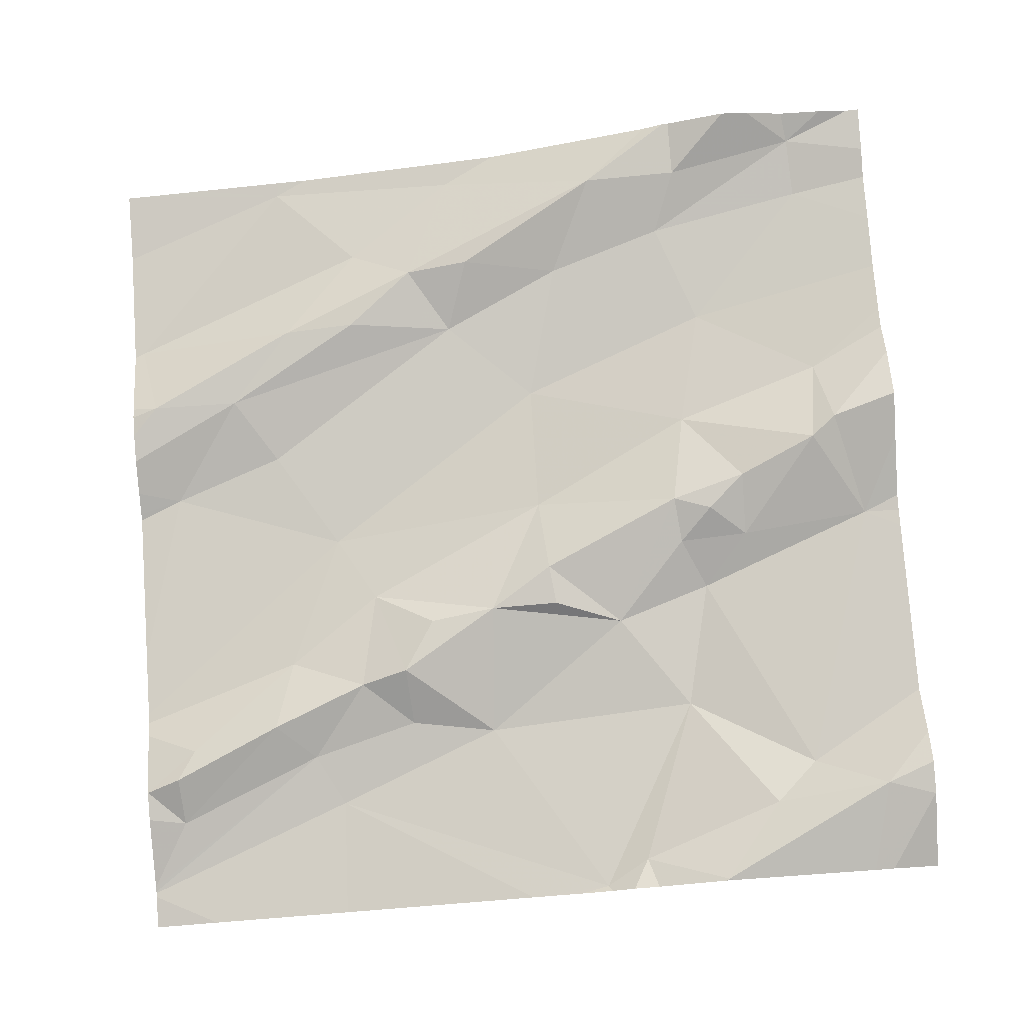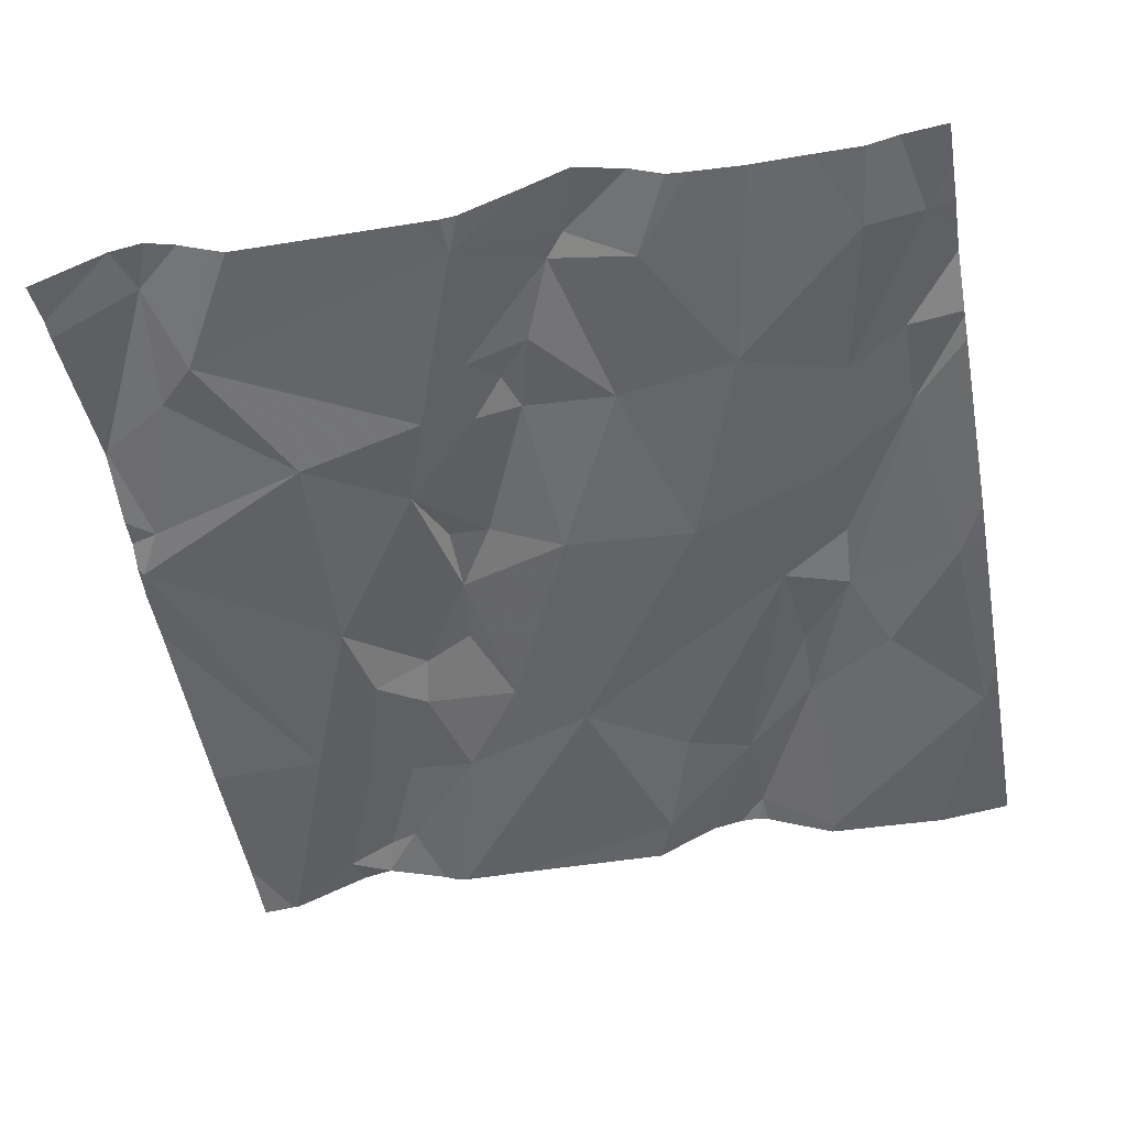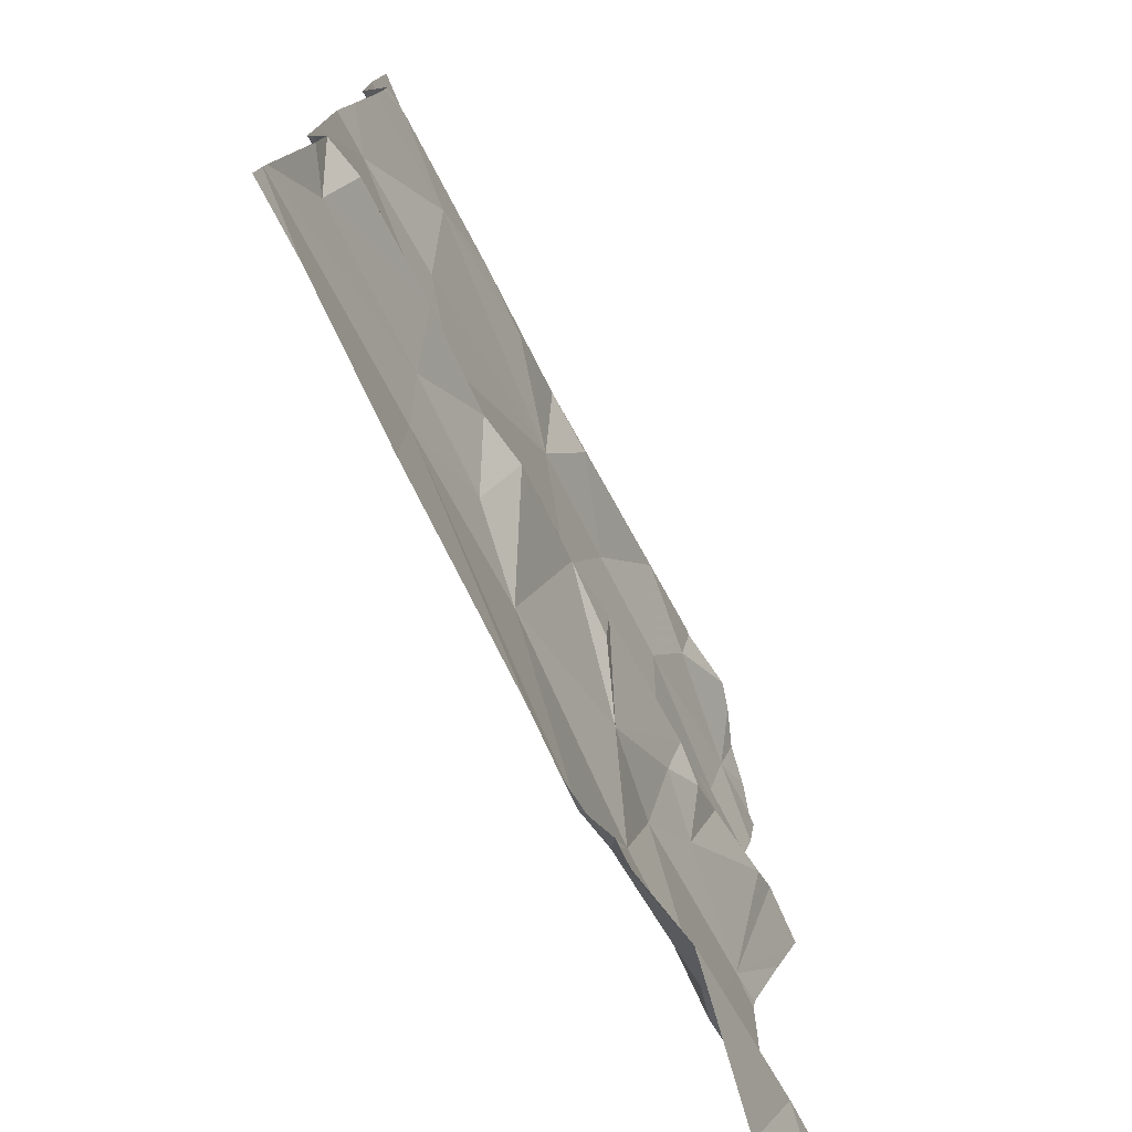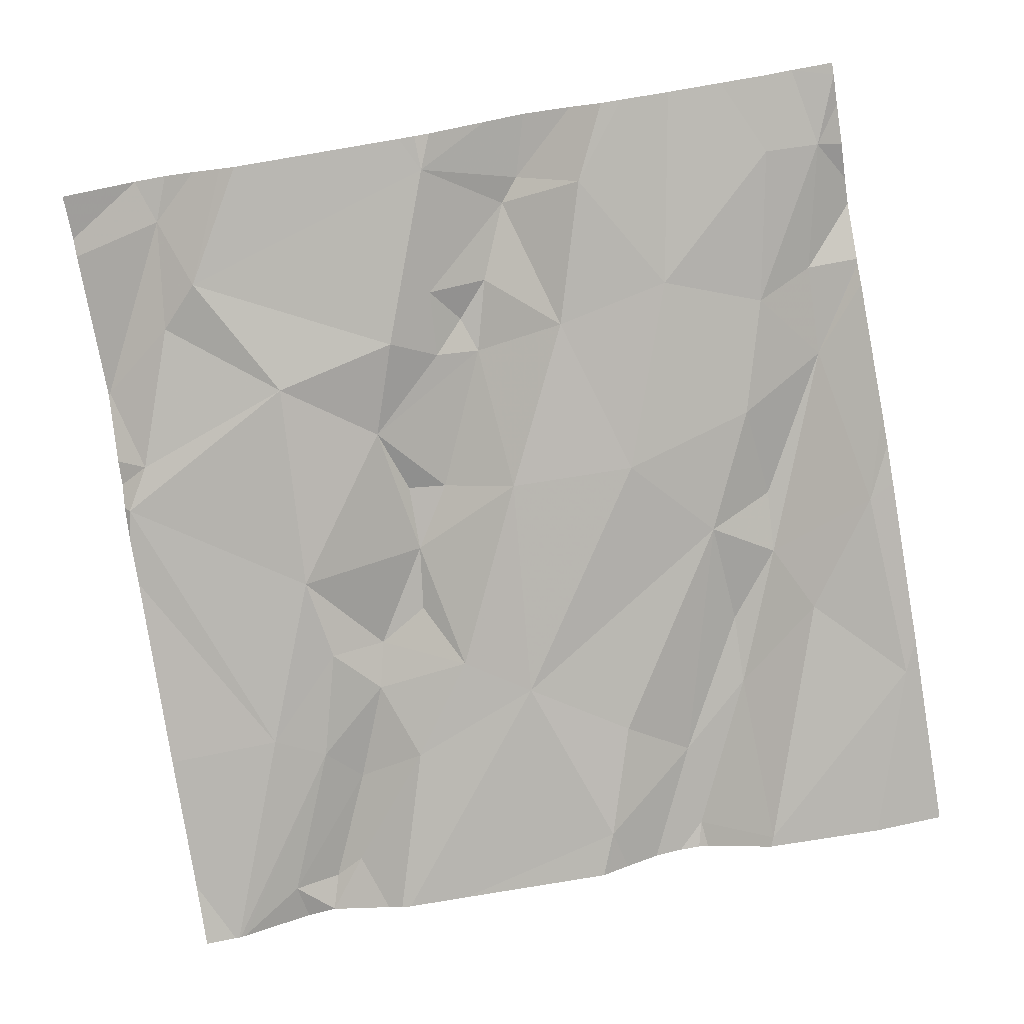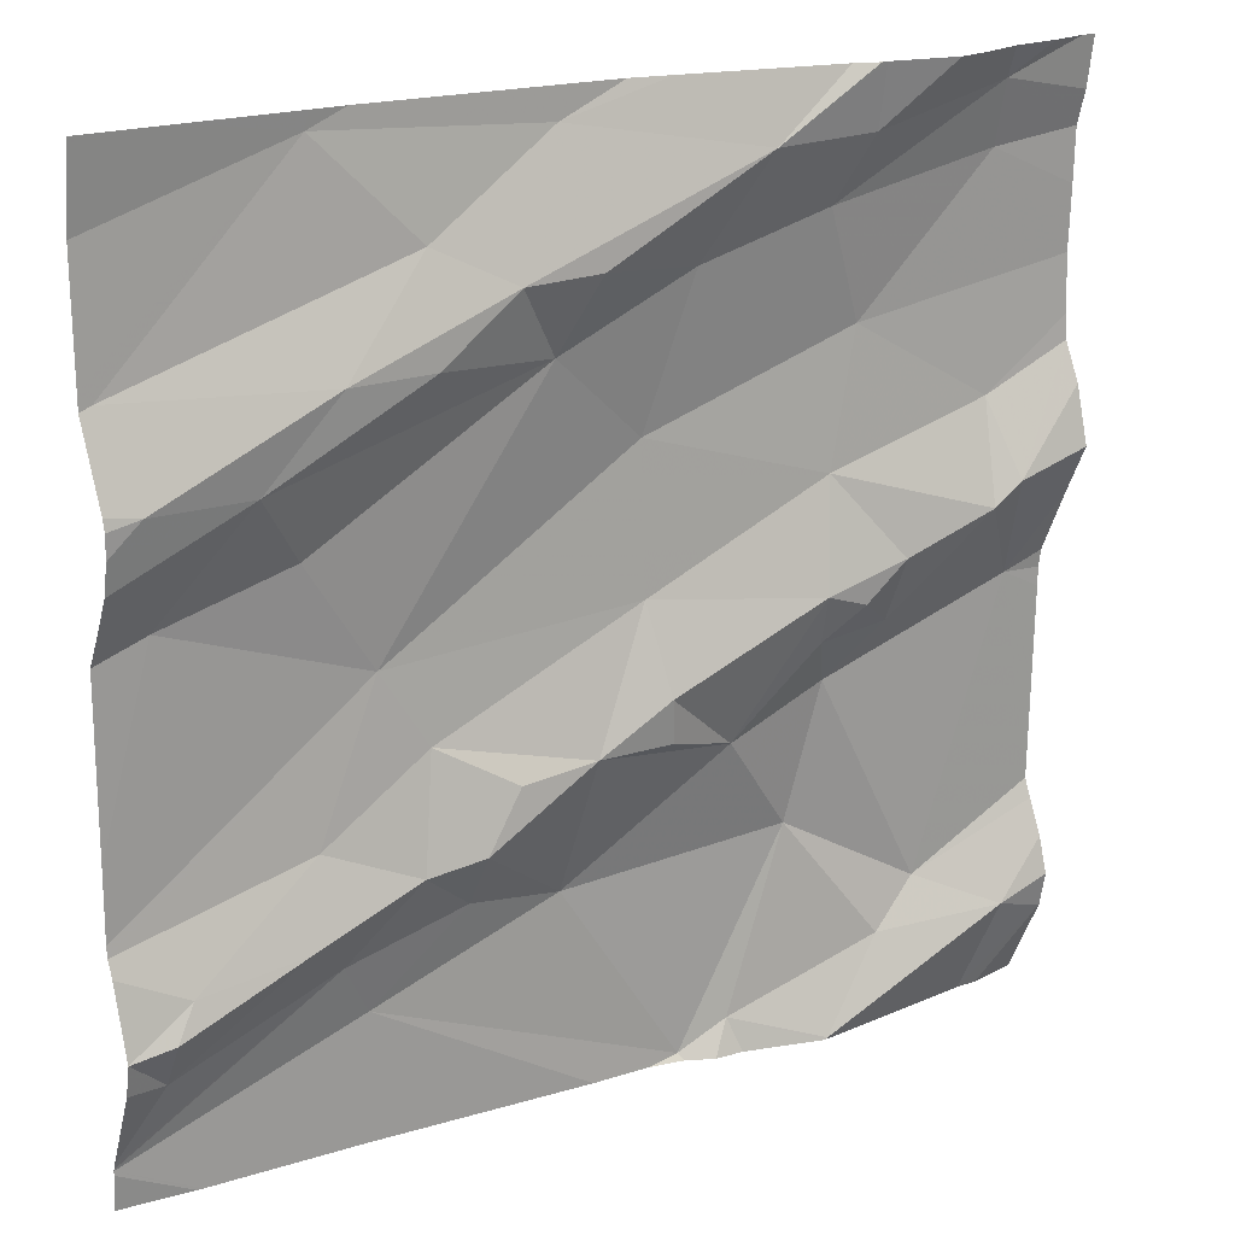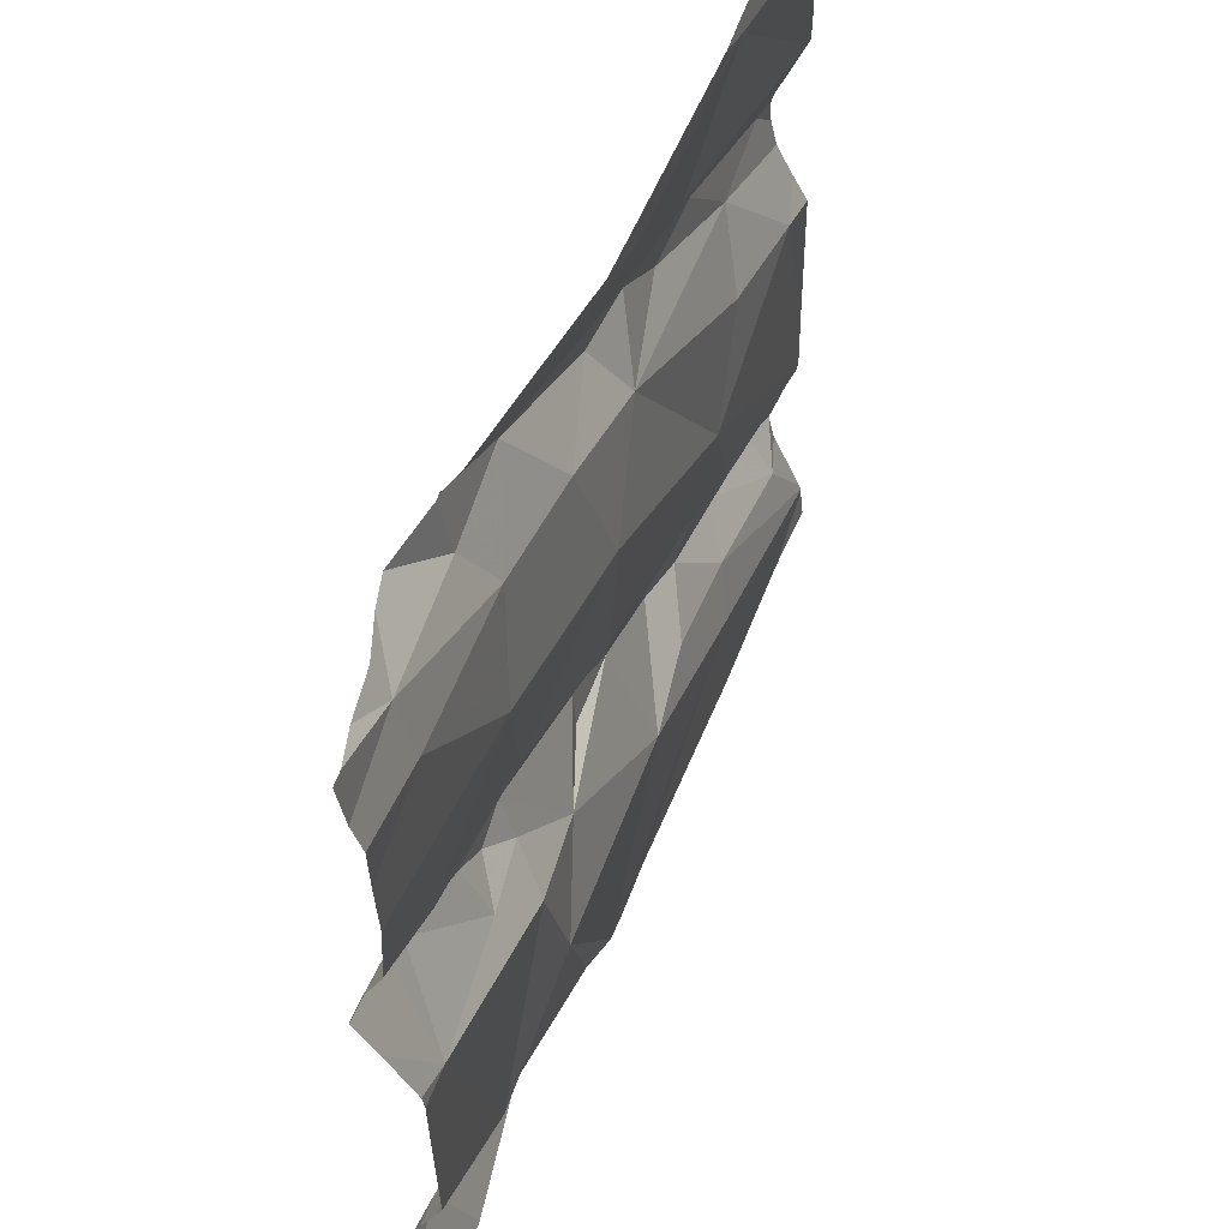
<metadata>
{"format":"obj","ext":"obj","renderer":"f3d","projection":"perspective","resolution":1024,"background":"white","views":[{"elev":76.8,"azim":-4.1,"up":"+Z"},{"elev":-43.2,"azim":100.3,"up":"+Z"},{"elev":-76.1,"azim":-72.3,"up":"+Y"},{"elev":-74.3,"azim":99.5,"up":"+Z"},{"elev":20.5,"azim":-36.8,"up":"+Y"},{"elev":57.3,"azim":103.7,"up":"+Y"}]}
</metadata>
<code>
v -38.97 249.4 502.5
v -38.52 249.4 502.5
v -39.38 249.1 502.4
v -39.4 249.1 502.4
v -39.2 249.1 502.5
v -38.45 249.3 502.5
v -39.24 248.6 502.4
v -39.22 248.7 502.4
v -39.13 248.7 502.5
v -38.45 248.6 502.5
v -39.16 248.5 502.4
v -38.45 248.6 502.5
v -38.45 249.1 502.5
v -38.45 249.3 502.5
v -38.45 249 502.5
v -39.35 248.6 502.4
v -39.41 248.6 502.4
v -39.37 248.6 502.4
v -38.45 249.2 502.5
v -39.11 249.2 502.5
v -39.21 249.3 502.4
v -39.36 248.5 502.4
v -38.99 249.3 502.5
v -38.45 249.2 502.5
v -39.15 248.9 502.4
v -39.36 248.9 502.4
v -39.28 249.1 502.4
v -38.45 249.1 502.5
v -39 249.1 502.5
v -39.23 249 502.4
v -39.12 249.1 502.5
v -39.04 249.2 502.5
v -39.2 248.6 502.4
v -39.11 248.8 502.4
v -39.08 248.7 502.5
v -38.92 249.4 502.5
v -39.07 248.6 502.4
v -38.89 248.8 502.5
v -38.96 248.8 502.5
v -38.9 248.9 502.5
v -38.86 249.2 502.5
v -38.81 249.3 502.5
v -38.72 249.2 502.5
v -38.55 249.3 502.5
v -38.54 249.3 502.5
v -38.65 248.9 502.5
v -38.71 249 502.5
v -38.56 248.9 502.6
v -38.8 248.4 502.5
v -38.71 248.4 502.5
v -39.4 249.4 502.4
v -38.54 249 502.5
v -38.53 249 502.6
v -38.64 248.5 502.5
v -38.59 248.5 502.5
v -38.51 248.5 502.5
v -38.73 248.9 502.5
v -38.73 248.8 502.5
v -38.81 248.7 502.5
v -38.73 248.6 502.5
v -38.88 249.4 502.5
v -38.7 249.3 502.5
v -38.65 248.8 502.5
v -38.5 248.8 502.5
v -38.7 248.8 502.5
v -38.68 249.1 502.5
v -38.71 248.4 502.5
v -39.21 249.4 502.4
v -38.47 249.4 502.5
v -38.79 248.4 502.5
v -38.69 248.9 502.5
v -38.7 248.4 502.5
v -38.7 248.4 502.5
v -38.53 248.4 502.5
v -38.97 248.6 502.4
v -38.89 248.8 502.5
v -38.9 249 502.5
v -38.97 249.2 502.5
v -38.82 248.4 502.5
v -38.46 248.5 502.5
v -38.85 248.4 502.4
v -39.04 248.7 502.5
v -38.88 248.4 502.4
v -38.51 248.4 502.5
v -38.84 248.4 502.5
v -39.33 248.4 502.4
v -38.94 248.4 502.4
v -39.33 248.4 502.4
v -39.17 248.4 502.4
v -39.41 248.4 502.4
v -39.41 248.4 502.4
v -39.41 249 502.4
v -39.41 249 502.4
v -39.41 248.6 502.4
v -39.41 248.6 502.4
v -39.41 249.1 502.4
v -39.41 249.2 502.4
v -39.41 248.7 502.4
v -39.41 248.6 502.4
v -39.41 248.6 502.4
v -39.41 249.3 502.4
v -39.41 248.5 502.4
v -39.41 249.1 502.4
v -39.41 248.7 502.4
v -39.41 248.7 502.4
v -39.41 249 502.4
v -39.41 249 502.4
v -39.41 248.9 502.4
v -39.41 248.5 502.4
v -39.41 248.4 502.4
v -39.41 248.9 502.4
v -39.17 249.4 502.4
v -38.45 248.5 502.5
v -38.45 248.5 502.5
v -38.45 248.5 502.5
v -38.45 248.9 502.5
v -38.45 248.8 502.5
v -38.45 249 502.6
v -38.45 248.9 502.5
v -38.45 248.6 502.5
v -38.45 248.8 502.5
v -38.45 248.5 502.5
v -38.45 248.4 502.5
v -38.45 248.4 502.5
v -39.41 248.4 502.4
v -38.63 249.4 502.6
v -38.7 249.4 502.5
v -38.55 249.4 502.5
v -38.73 249.4 502.5
v -38.7 249.4 502.5
v -38.6 249.4 502.6
v -38.51 249.4 502.5
v -39.31 249.4 502.4
v -39.41 249.4 502.4
v -38.45 249.4 502.5
f 4 3 5
f 8 7 9
f 89 90 86
f 118 53 64
f 7 8 16
f 17 16 94
f 18 16 17
f 117 64 121
f 4 20 21
f 94 8 98
f 7 18 22
f 21 23 1
f 130 42 127
f 97 21 101
f 18 17 22
f 22 17 99
f 7 16 18
f 3 4 96
f 116 64 117
f 98 25 104
f 104 26 105
f 26 27 106
f 115 80 122
f 29 27 30
f 26 30 27
f 29 31 27
f 32 20 5
f 7 33 9
f 5 20 4
f 3 27 5
f 31 5 27
f 34 8 9
f 35 34 9
f 30 26 25
f 33 22 109
f 33 7 22
f 90 33 110
f 114 56 80
f 129 42 130
f 69 14 135
f 34 25 8
f 128 44 2
f 27 3 92
f 37 33 11
f 31 32 5
f 20 23 21
f 25 29 30
f 35 9 37
f 37 9 33
f 39 38 40
f 42 41 43
f 45 44 43
f 47 46 48
f 67 49 70
f 53 52 48
f 55 54 56
f 58 57 59
f 55 60 54
f 64 63 65
f 64 65 55
f 66 52 28
f 55 56 10
f 57 58 71
f 127 62 126
f 47 57 46
f 124 80 84
f 47 48 52
f 38 57 40
f 57 38 59
f 75 60 59
f 38 76 59
f 65 59 60
f 39 75 59
f 77 40 47
f 66 77 47
f 61 42 129
f 23 32 42
f 32 78 42
f 126 44 131
f 43 44 62
f 52 66 47
f 66 45 43
f 50 54 49
f 13 53 15
f 45 66 19
f 77 25 40
f 48 46 63
f 56 50 72
f 29 25 77
f 80 56 74
f 126 62 44
f 79 81 85
f 60 75 81
f 81 49 60
f 43 62 42
f 59 76 39
f 60 49 54
f 78 41 42
f 66 41 77
f 23 20 32
f 42 62 127
f 56 54 50
f 34 39 40
f 57 47 40
f 81 75 11
f 81 11 87
f 39 76 38
f 35 75 39
f 29 77 41
f 35 82 34
f 39 82 35
f 41 66 43
f 59 65 58
f 71 46 57
f 71 58 63
f 44 45 6
f 53 48 64
f 78 29 41
f 55 65 60
f 65 63 58
f 63 46 71
f 63 64 48
f 61 23 42
f 25 34 40
f 75 37 11
f 29 32 31
f 37 75 35
f 78 32 29
f 34 82 39
f 123 113 80
f 86 90 88
f 114 80 115
f 118 64 119
f 36 23 61
f 83 81 87
f 64 55 120
f 85 81 83
f 79 49 81
f 69 44 14
f 84 80 74
f 90 11 33
f 90 91 88
f 123 80 124
f 92 3 93
f 51 21 133
f 74 56 72
f 93 3 103
f 14 44 6
f 94 16 8
f 95 17 94
f 15 53 118
f 96 4 97
f 73 50 67
f 97 4 21
f 6 45 24
f 98 8 25
f 99 17 100
f 24 45 19
f 68 21 112
f 100 17 95
f 101 21 51
f 102 22 99
f 72 50 73
f 103 3 96
f 13 52 53
f 104 25 26
f 70 49 79
f 105 26 108
f 106 27 92
f 107 26 106
f 12 55 10
f 10 56 114
f 108 26 111
f 112 21 1
f 109 22 102
f 110 33 109
f 67 50 49
f 111 26 107
f 19 66 28
f 28 52 13
f 1 23 36
f 87 11 89
f 88 91 125
f 119 64 116
f 120 55 12
f 121 64 120
f 2 44 132
f 89 11 90
f 122 80 113
f 131 44 128
f 132 44 69
f 133 21 68
f 134 101 51

</code>
